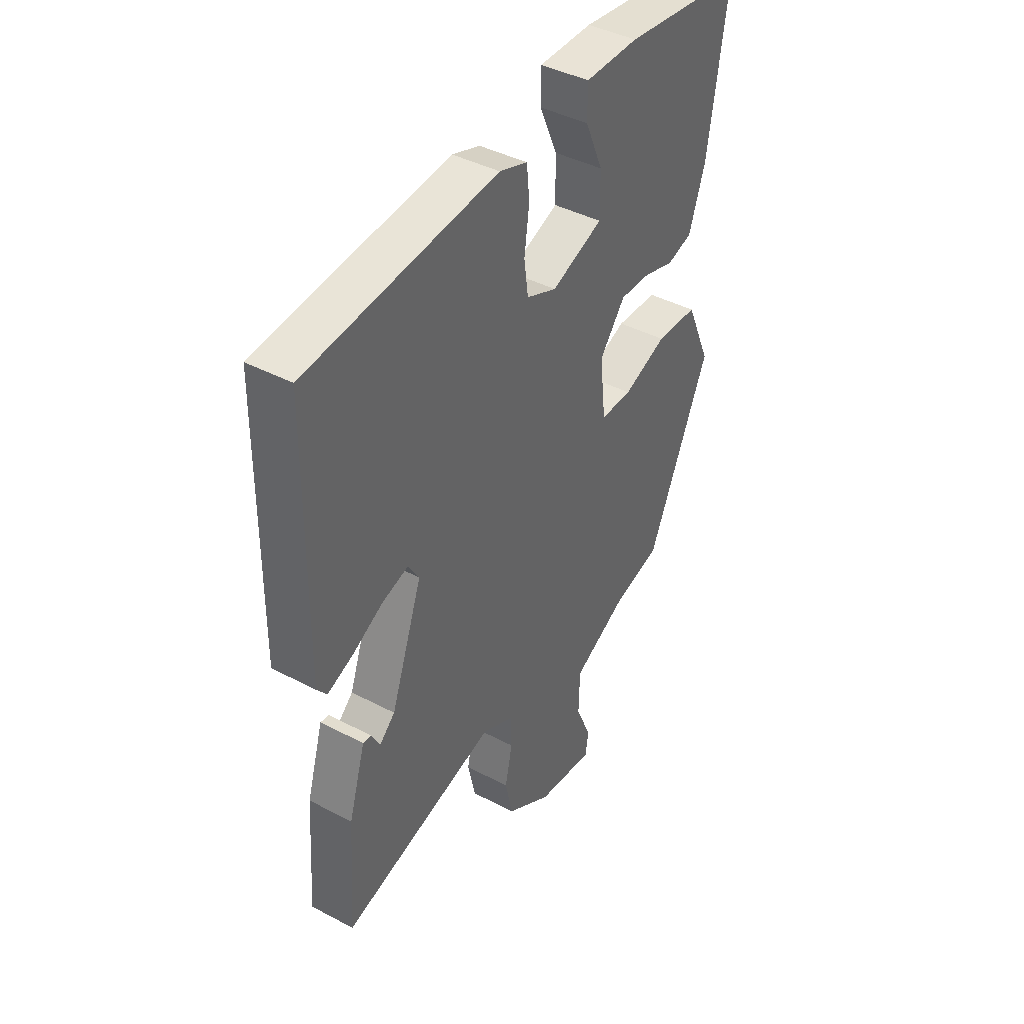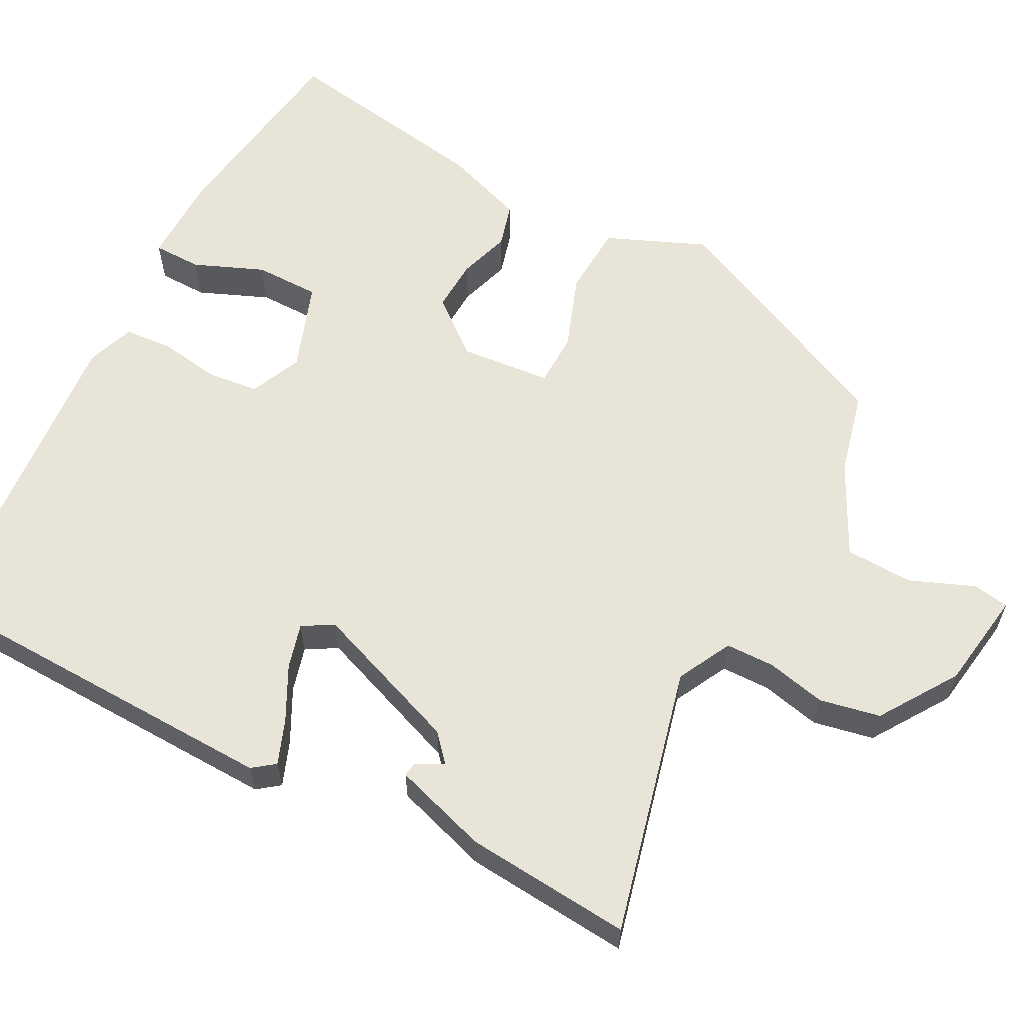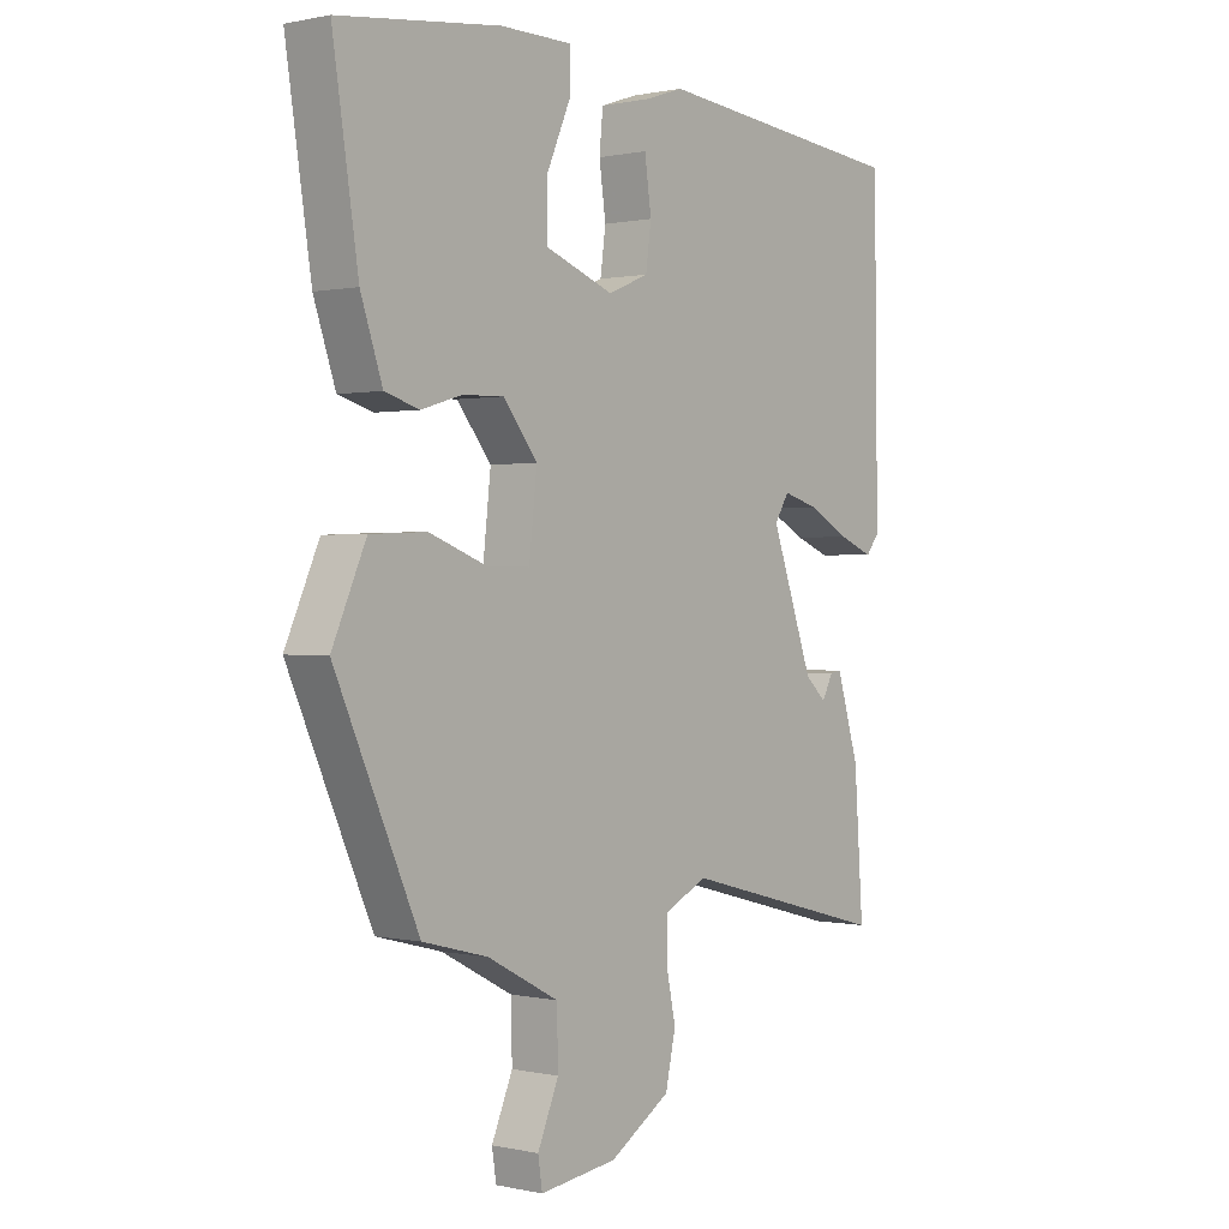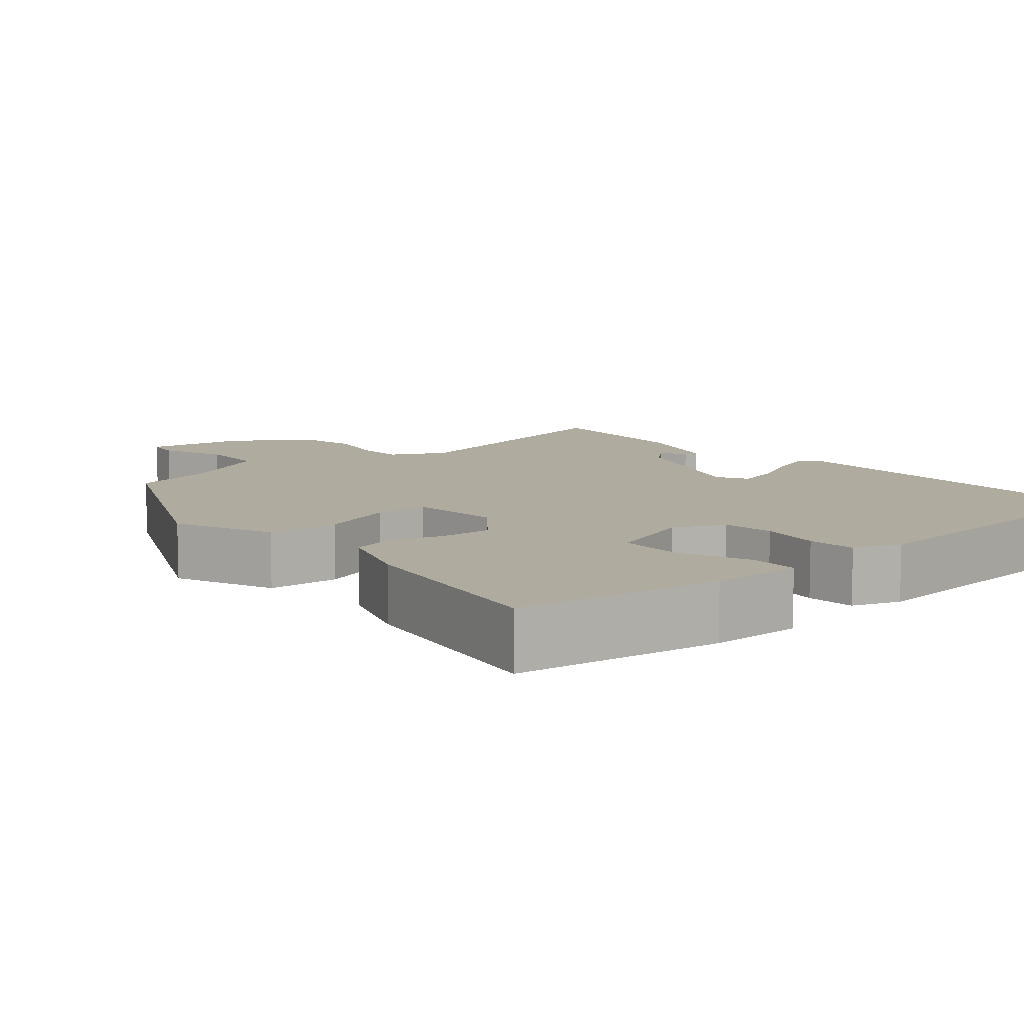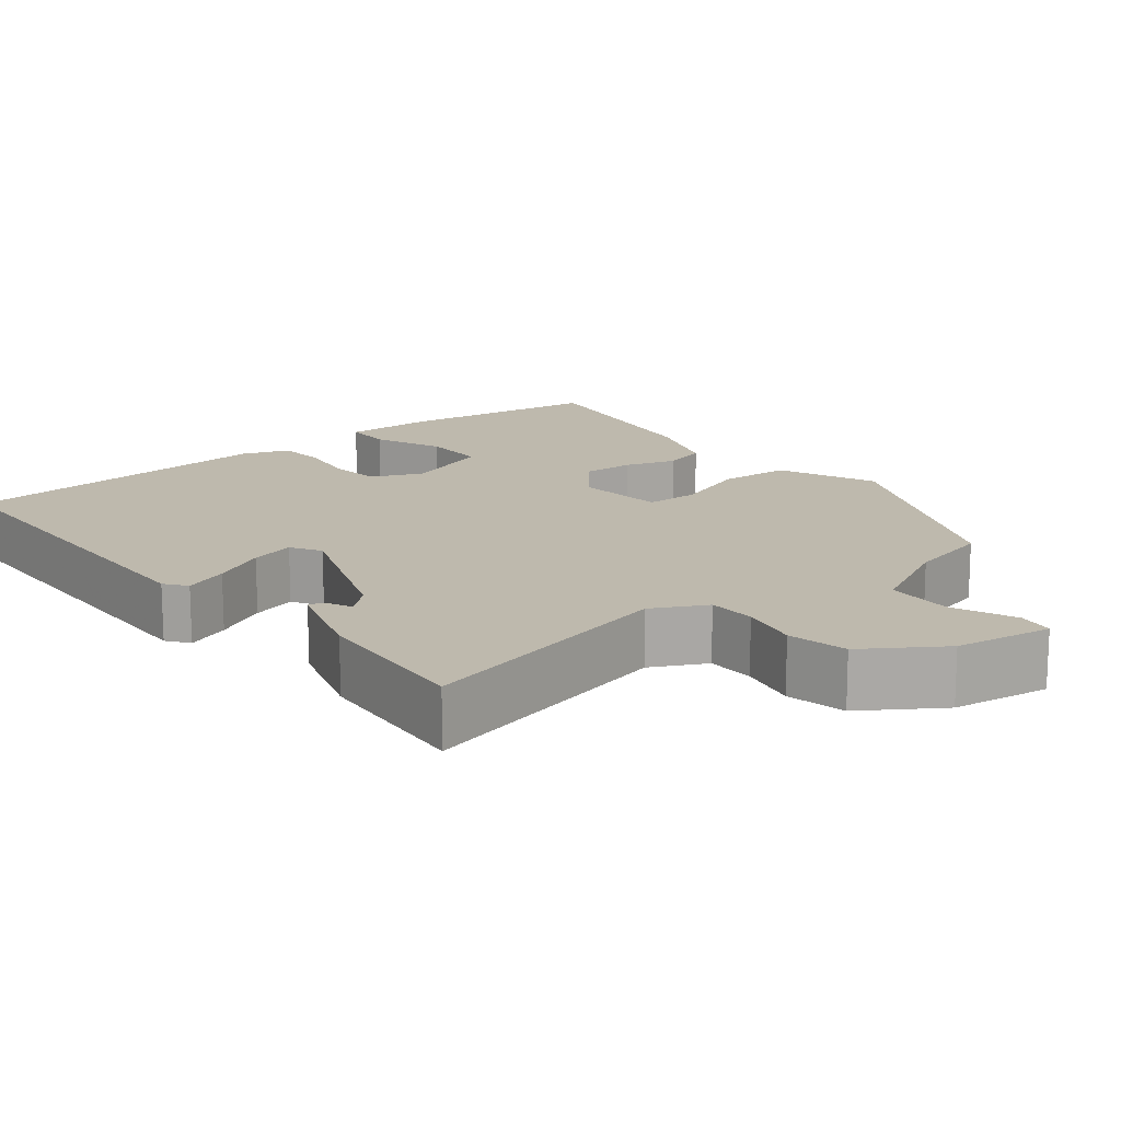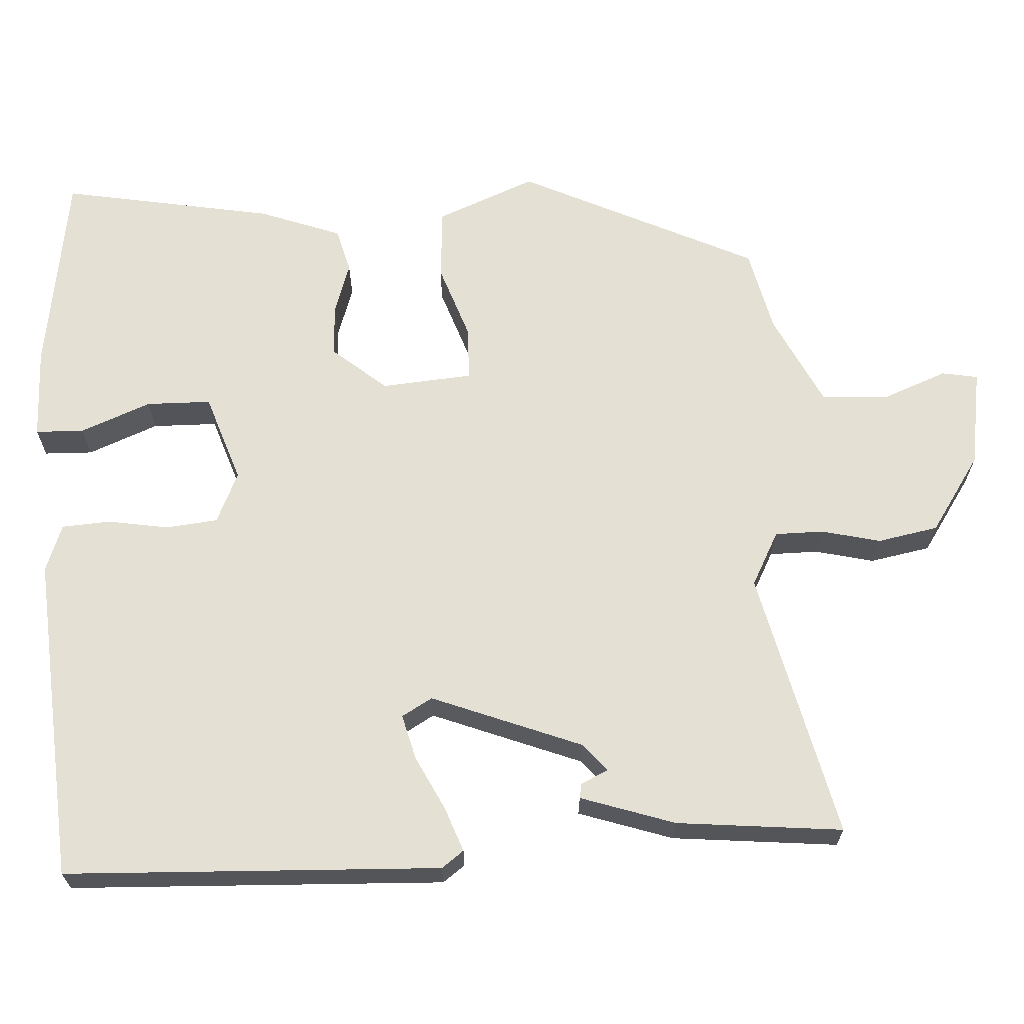
<metadata>
{"format":"obj","ext":"obj","renderer":"f3d","projection":"perspective","resolution":1024,"background":"white","views":[{"elev":41.8,"azim":122.5,"up":"+Z"},{"elev":60.3,"azim":118.7,"up":"+Y"},{"elev":0.5,"azim":-50.9,"up":"+Z"},{"elev":9.6,"azim":-39.3,"up":"+Y"},{"elev":15.3,"azim":142.2,"up":"+Y"},{"elev":66.0,"azim":88.4,"up":"+Y"}]}
</metadata>
<code>
v 0.482 0.07 -0.564
v 0.136 0.07 -0.473
v 0.065 0.07 -0.508
v 0.063 0.07 -0.571
v 0.079 0.07 -0.648
v 0.062 0.07 -0.726
v -0.039 0.07 -0.79
v -0.167 0.07 -0.807
v -0.174 0.07 -0.76
v -0.139 0.07 -0.677
v -0.141 0.07 -0.59
v -0.259 0.07 -0.528
v -0.367 0.07 -0.5
v -0.505 0.07 -0.189
v -0.449 0.07 -0.062
v -0.356 0.07 -0.058
v -0.259 0.07 -0.095
v -0.189 0.07 -0.095
v -0.176 0.07 0.023
v -0.233 0.07 0.095
v -0.301 0.07 0.093
v -0.368 0.07 0.073
v -0.425 0.07 0.09
v -0.461 0.07 0.197
v -0.503 0.07 0.475
v -0.236 0.07 0.507
v -0.118 0.07 0.506
v -0.118 0.07 0.443
v -0.157 0.07 0.353
v -0.158 0.07 0.269
v -0.044 0.07 0.226
v 0.023 0.07 0.254
v 0.032 0.07 0.321
v 0.021 0.07 0.4
v 0.027 0.07 0.463
v 0.089 0.07 0.484
v 0.512 0.07 0.44
v 0.518 0.07 -0.046
v 0.496 0.07 -0.074
v 0.439 0.07 -0.051
v 0.37 0.07 -0.014
v 0.312 0.07 0.003
v 0.288 0.07 -0.036
v 0.358 0.07 -0.232
v 0.393 0.07 -0.264
v 0.411 0.07 -0.229
v 0.43 0.07 -0.226
v 0.467 0.07 -0.349
v 0.482 0 -0.564
v 0.136 0 -0.473
v 0.065 0 -0.508
v 0.063 0 -0.571
v 0.079 0 -0.648
v 0.062 0 -0.726
v -0.039 0 -0.79
v -0.167 0 -0.807
v -0.174 0 -0.76
v -0.139 0 -0.677
v -0.141 0 -0.59
v -0.259 0 -0.528
v -0.367 0 -0.5
v -0.505 0 -0.189
v -0.449 0 -0.062
v -0.356 0 -0.058
v -0.259 0 -0.095
v -0.189 0 -0.095
v -0.176 0 0.023
v -0.233 0 0.095
v -0.301 0 0.093
v -0.368 0 0.073
v -0.425 0 0.09
v -0.461 0 0.197
v -0.503 0 0.475
v -0.236 0 0.507
v -0.118 0 0.506
v -0.118 0 0.443
v -0.157 0 0.353
v -0.158 0 0.269
v -0.044 0 0.226
v 0.023 0 0.254
v 0.032 0 0.321
v 0.021 0 0.4
v 0.027 0 0.463
v 0.089 0 0.484
v 0.512 0 0.44
v 0.518 0 -0.046
v 0.496 0 -0.074
v 0.439 0 -0.051
v 0.37 0 -0.014
v 0.312 0 0.003
v 0.288 0 -0.036
v 0.358 0 -0.232
v 0.393 0 -0.264
v 0.411 0 -0.229
v 0.43 0 -0.226
v 0.467 0 -0.349
f 45 46 47 48
f 44 45 48 1
f 38 39 40 41
f 38 41 42
f 37 38 42
f 36 37 42 43
f 33 34 35 36
f 32 33 36 43
f 26 27 28 29
f 26 29 30
f 25 26 30
f 24 25 30
f 21 22 23 24
f 20 21 24 30
f 19 20 30 31
f 14 15 16 17
f 12 13 14 17
f 11 12 17 18
f 7 8 9 10
f 7 10 11
f 4 5 6 7
f 3 4 7 11
f 2 3 11 18
f 44 1 2 18
f 31 32 43 44
f 18 19 31 44
f 96 95 94 93
f 49 96 93 92
f 89 88 87 86
f 90 89 86
f 90 86 85
f 91 90 85 84
f 84 83 82 81
f 91 84 81 80
f 77 76 75 74
f 78 77 74
f 78 74 73
f 78 73 72
f 72 71 70 69
f 78 72 69 68
f 79 78 68 67
f 65 64 63 62
f 65 62 61 60
f 66 65 60 59
f 58 57 56 55
f 59 58 55
f 55 54 53 52
f 59 55 52 51
f 66 59 51 50
f 66 50 49 92
f 92 91 80 79
f 92 79 67 66
f 1 49 50 2
f 2 50 51 3
f 3 51 52 4
f 4 52 53 5
f 5 53 54 6
f 6 54 55 7
f 7 55 56 8
f 8 56 57 9
f 9 57 58 10
f 10 58 59 11
f 11 59 60 12
f 12 60 61 13
f 13 61 62 14
f 14 62 63 15
f 15 63 64 16
f 16 64 65 17
f 17 65 66 18
f 18 66 67 19
f 19 67 68 20
f 20 68 69 21
f 21 69 70 22
f 22 70 71 23
f 23 71 72 24
f 24 72 73 25
f 25 73 74 26
f 26 74 75 27
f 27 75 76 28
f 28 76 77 29
f 29 77 78 30
f 30 78 79 31
f 31 79 80 32
f 32 80 81 33
f 33 81 82 34
f 34 82 83 35
f 35 83 84 36
f 36 84 85 37
f 37 85 86 38
f 38 86 87 39
f 39 87 88 40
f 40 88 89 41
f 41 89 90 42
f 42 90 91 43
f 43 91 92 44
f 44 92 93 45
f 45 93 94 46
f 46 94 95 47
f 47 95 96 48
f 48 96 49 1

</code>
